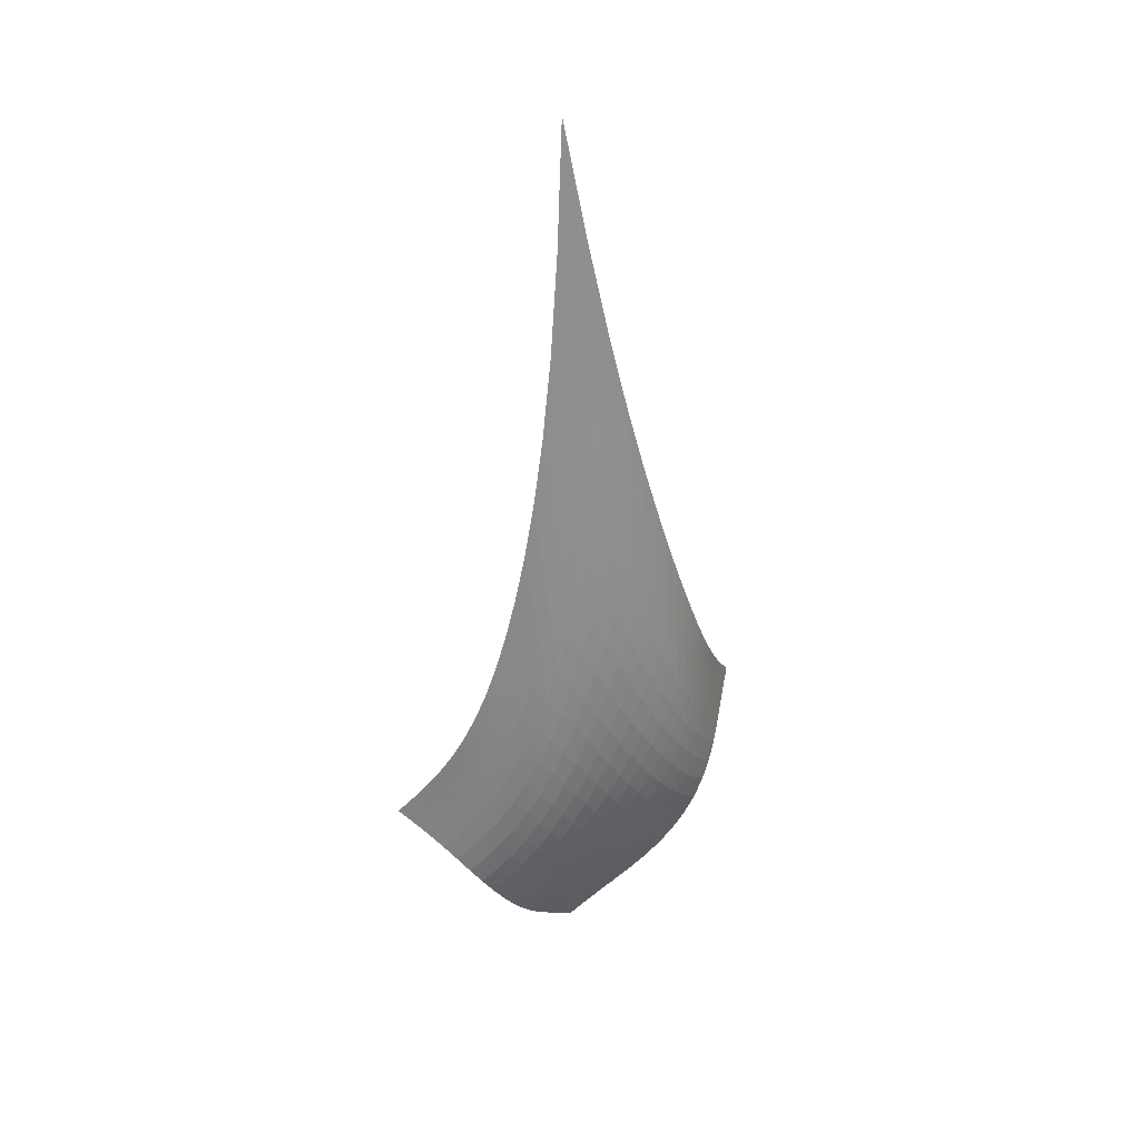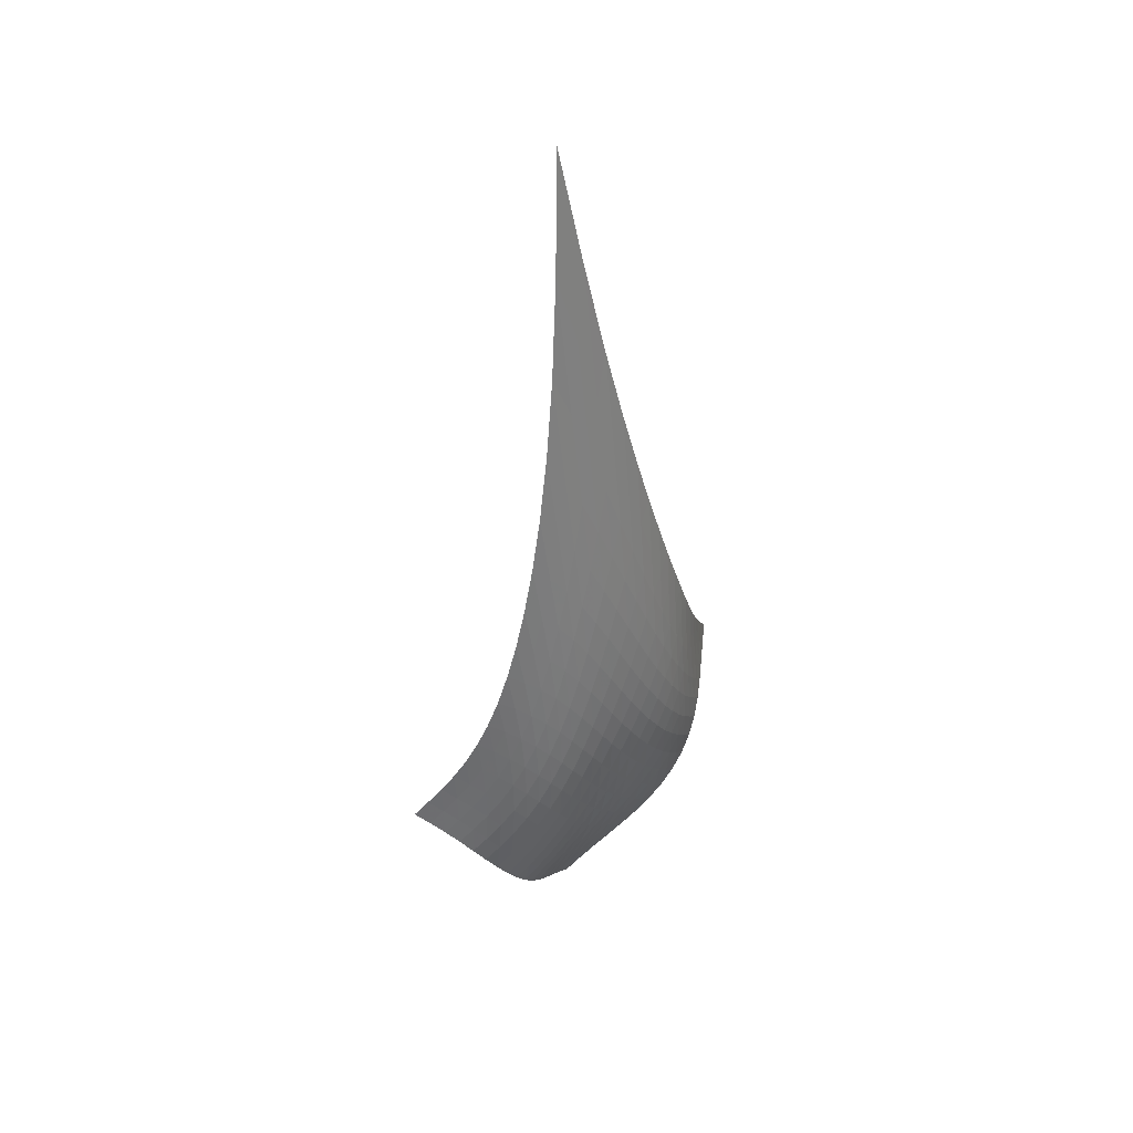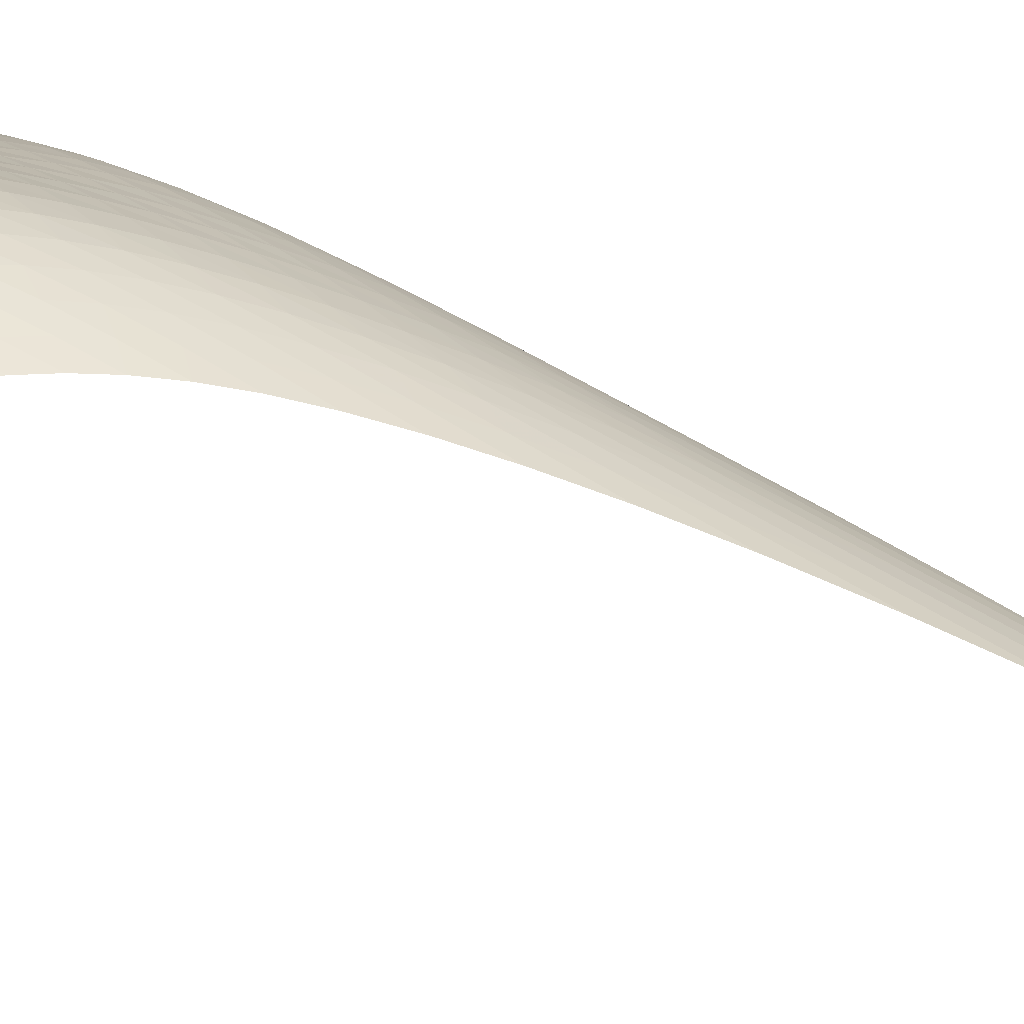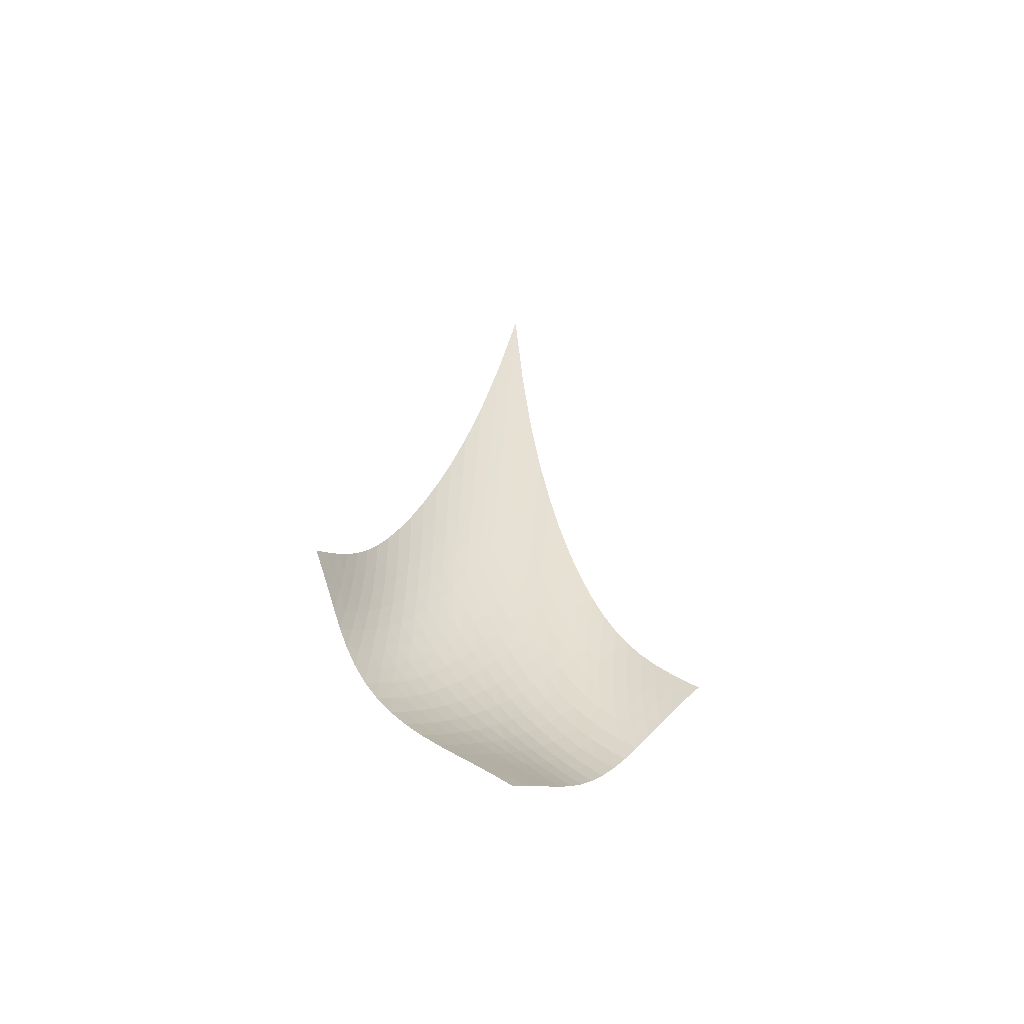
<metadata>
{"format":"obj","ext":"obj","renderer":"f3d","projection":"perspective","resolution":1024,"background":"white","views":[{"elev":34.7,"azim":-79.4,"up":"+Y"},{"elev":41.9,"azim":-87.3,"up":"+Y"},{"elev":55.2,"azim":113.9,"up":"+Z"},{"elev":-59.2,"azim":111.6,"up":"+Y"}]}
</metadata>
<code>
v -6.509 -0.09338 6.509
v -1.019 -27.07 12.68
v -12.68 -27.07 1.019
v -6.857 -37.23 6.857
v -12.53 -26.47 1.571
v -12.39 -25.86 2.112
v -12.24 -25.2 2.631
v -12.09 -24.48 3.121
v -11.91 -23.67 3.581
v -11.7 -22.77 4.008
v -11.46 -21.75 4.405
v -11.17 -20.6 4.772
v -10.84 -19.29 5.114
v -10.46 -17.79 5.432
v -10.02 -16.06 5.727
v -9.518 -14.02 5.995
v -8.932 -11.58 6.228
v -8.247 -8.573 6.409
v -7.441 -4.779 6.509
v -6.509 -4.779 7.441
v -6.409 -8.573 8.247
v -6.228 -11.58 8.932
v -5.995 -14.02 9.518
v -5.727 -16.06 10.02
v -5.432 -17.79 10.46
v -5.114 -19.29 10.84
v -4.772 -20.6 11.17
v -4.405 -21.75 11.46
v -4.008 -22.77 11.7
v -3.581 -23.67 11.91
v -3.121 -24.48 12.09
v -2.631 -25.2 12.24
v -2.112 -25.86 12.39
v -1.571 -26.47 12.53
v -1.615 -27.62 12.64
v -2.197 -28.19 12.6
v -2.755 -28.79 12.56
v -3.283 -29.42 12.5
v -3.774 -30.08 12.38
v -4.223 -30.78 12.18
v -4.622 -31.5 11.89
v -4.968 -32.22 11.51
v -5.263 -32.93 11.05
v -5.515 -33.63 10.51
v -5.736 -34.29 9.93
v -5.942 -34.93 9.312
v -6.147 -35.54 8.679
v -6.363 -36.12 8.05
v -6.599 -36.68 7.439
v -7.439 -36.68 6.599
v -8.05 -36.12 6.363
v -8.679 -35.54 6.147
v -9.312 -34.93 5.942
v -9.93 -34.29 5.736
v -10.51 -33.63 5.515
v -11.05 -32.93 5.263
v -11.51 -32.22 4.968
v -11.89 -31.5 4.622
v -12.18 -30.78 4.223
v -12.38 -30.08 3.774
v -12.5 -29.42 3.283
v -12.56 -28.79 2.755
v -12.6 -28.19 2.197
v -12.64 -27.62 1.615
v -7.265 -7.471 7.265
v -7.992 -10.28 7.093
v -8.643 -12.75 6.883
v -9.22 -14.88 6.641
v -9.732 -16.74 6.371
v -10.19 -18.38 6.079
v -10.59 -19.82 5.763
v -10.95 -21.1 5.423
v -11.27 -22.25 5.054
v -11.55 -23.27 4.654
v -11.79 -24.18 4.219
v -11.99 -25 3.75
v -12.17 -25.74 3.249
v -12.33 -26.41 2.72
v -12.49 -27.03 2.172
v -7.093 -10.28 7.992
v -7.759 -12.25 7.759
v -8.378 -14.19 7.519
v -8.94 -15.98 7.262
v -9.451 -17.63 6.988
v -9.915 -19.12 6.694
v -10.34 -20.47 6.38
v -10.72 -21.7 6.041
v -11.07 -22.82 5.673
v -11.37 -23.83 5.271
v -11.65 -24.74 4.834
v -11.88 -25.56 4.36
v -12.09 -26.31 3.852
v -12.27 -26.98 3.315
v -12.44 -27.6 2.76
v -6.883 -12.75 8.643
v -7.519 -14.19 8.378
v -8.116 -15.71 8.116
v -8.666 -17.22 7.846
v -9.173 -18.65 7.564
v -9.641 -19.99 7.268
v -10.07 -21.25 6.953
v -10.47 -22.41 6.614
v -10.84 -23.48 6.248
v -11.18 -24.47 5.848
v -11.48 -25.36 5.411
v -11.75 -26.18 4.936
v -11.99 -26.92 4.426
v -12.2 -27.59 3.886
v -12.39 -28.21 3.325
v -6.641 -14.88 9.22
v -7.262 -15.98 8.94
v -7.846 -17.22 8.666
v -8.387 -18.48 8.387
v -8.889 -19.74 8.098
v -9.355 -20.95 7.796
v -9.792 -22.11 7.478
v -10.2 -23.2 7.138
v -10.59 -24.22 6.773
v -10.95 -25.17 6.375
v -11.28 -26.05 5.941
v -11.58 -26.85 5.469
v -11.84 -27.58 4.961
v -12.08 -28.24 4.421
v -12.3 -28.85 3.858
v -6.371 -16.74 9.732
v -6.988 -17.63 9.451
v -7.564 -18.65 9.173
v -8.098 -19.74 8.889
v -8.592 -20.85 8.592
v -9.054 -21.95 8.283
v -9.489 -23.02 7.958
v -9.902 -24.05 7.614
v -10.29 -25.02 7.246
v -10.67 -25.93 6.849
v -11.02 -26.78 6.419
v -11.34 -27.56 5.953
v -11.64 -28.28 5.449
v -11.91 -28.93 4.913
v -12.15 -29.53 4.352
v -6.079 -18.38 10.19
v -6.694 -19.12 9.915
v -7.268 -19.99 9.641
v -7.796 -20.95 9.355
v -8.283 -21.95 9.054
v -8.735 -22.96 8.735
v -9.162 -23.95 8.4
v -9.569 -24.92 8.046
v -9.961 -25.84 7.672
v -10.34 -26.72 7.272
v -10.7 -27.54 6.843
v -11.04 -28.3 6.381
v -11.36 -29.01 5.884
v -11.65 -29.65 5.354
v -11.93 -30.24 4.798
v -5.763 -19.82 10.59
v -6.38 -20.47 10.34
v -6.953 -21.25 10.07
v -7.478 -22.11 9.792
v -7.958 -23.02 9.489
v -8.4 -23.95 9.162
v -8.814 -24.88 8.814
v -9.209 -25.79 8.447
v -9.59 -26.67 8.06
v -9.961 -27.51 7.651
v -10.32 -28.31 7.217
v -10.67 -29.06 6.755
v -11 -29.75 6.262
v -11.31 -30.38 5.739
v -11.61 -30.96 5.19
v -5.423 -21.1 10.95
v -6.041 -21.7 10.72
v -6.614 -22.41 10.47
v -7.138 -23.2 10.2
v -7.614 -24.05 9.902
v -8.046 -24.92 9.569
v -8.447 -25.79 9.209
v -8.825 -26.66 8.825
v -9.19 -27.5 8.421
v -9.546 -28.31 7.996
v -9.896 -29.08 7.55
v -10.24 -29.81 7.081
v -10.57 -30.49 6.588
v -10.9 -31.11 6.069
v -11.21 -31.69 5.527
v -5.054 -22.25 11.27
v -5.673 -22.82 11.07
v -6.248 -23.48 10.84
v -6.773 -24.22 10.59
v -7.246 -25.02 10.29
v -7.672 -25.84 9.961
v -8.06 -26.67 9.59
v -8.421 -27.5 9.19
v -8.765 -28.31 8.765
v -9.101 -29.09 8.32
v -9.433 -29.83 7.855
v -9.762 -30.54 7.373
v -10.09 -31.21 6.871
v -10.41 -31.83 6.351
v -10.73 -32.4 5.814
v -4.654 -23.27 11.55
v -5.271 -23.83 11.37
v -5.848 -24.47 11.18
v -6.375 -25.17 10.95
v -6.849 -25.93 10.67
v -7.272 -26.72 10.34
v -7.651 -27.51 9.961
v -7.996 -28.31 9.546
v -8.32 -29.09 9.101
v -8.632 -29.84 8.632
v -8.94 -30.56 8.144
v -9.25 -31.25 7.642
v -9.562 -31.91 7.126
v -9.876 -32.52 6.598
v -10.19 -33.09 6.06
v -4.219 -24.18 11.79
v -4.834 -24.74 11.65
v -5.411 -25.36 11.48
v -5.941 -26.05 11.28
v -6.419 -26.78 11.02
v -6.843 -27.54 10.7
v -7.217 -28.31 10.32
v -7.55 -29.08 9.896
v -7.855 -29.83 9.433
v -8.144 -30.56 8.94
v -8.428 -31.27 8.428
v -8.713 -31.94 7.901
v -9.004 -32.58 7.365
v -9.304 -33.19 6.824
v -9.612 -33.75 6.28
v -3.75 -25 11.99
v -4.36 -25.56 11.88
v -4.936 -26.18 11.75
v -5.469 -26.85 11.58
v -5.953 -27.56 11.34
v -6.381 -28.3 11.04
v -6.755 -29.06 10.67
v -7.081 -29.81 10.24
v -7.373 -30.54 9.762
v -7.642 -31.25 9.25
v -7.901 -31.94 8.713
v -8.16 -32.6 8.16
v -8.428 -33.22 7.602
v -8.709 -33.82 7.043
v -9.004 -34.39 6.489
v -3.249 -25.74 12.17
v -3.852 -26.31 12.09
v -4.426 -26.92 11.99
v -4.961 -27.58 11.84
v -5.449 -28.28 11.64
v -5.884 -29.01 11.36
v -6.262 -29.75 11
v -6.588 -30.49 10.57
v -6.871 -31.21 10.09
v -7.126 -31.91 9.562
v -7.365 -32.58 9.004
v -7.602 -33.22 8.428
v -7.847 -33.84 7.847
v -8.106 -34.43 7.269
v -8.384 -34.99 6.701
v -2.72 -26.41 12.33
v -3.315 -26.98 12.27
v -3.886 -27.59 12.2
v -4.421 -28.24 12.08
v -4.913 -28.93 11.91
v -5.354 -29.65 11.65
v -5.739 -30.38 11.31
v -6.069 -31.11 10.9
v -6.351 -31.83 10.41
v -6.598 -32.52 9.876
v -6.824 -33.19 9.304
v -7.043 -33.82 8.709
v -7.269 -34.43 8.106
v -7.509 -35.01 7.509
v -7.77 -35.57 6.927
v -2.172 -27.03 12.49
v -2.76 -27.6 12.44
v -3.325 -28.21 12.39
v -3.858 -28.85 12.3
v -4.352 -29.53 12.15
v -4.798 -30.24 11.93
v -5.19 -30.96 11.61
v -5.527 -31.69 11.21
v -5.814 -32.4 10.73
v -6.06 -33.09 10.19
v -6.28 -33.75 9.612
v -6.489 -34.39 9.004
v -6.701 -34.99 8.384
v -6.927 -35.57 7.77
v -7.173 -36.14 7.173
f 289 49 4
f 289 4 50
f 5 79 64
f 5 64 3
f 79 94 63
f 79 63 64
f 94 109 62
f 94 62 63
f 109 124 61
f 109 61 62
f 124 139 60
f 124 60 61
f 139 154 59
f 139 59 60
f 154 169 58
f 154 58 59
f 169 184 57
f 169 57 58
f 184 199 56
f 184 56 57
f 199 214 55
f 199 55 56
f 214 229 54
f 214 54 55
f 229 244 53
f 229 53 54
f 244 259 52
f 244 52 53
f 259 274 51
f 259 51 52
f 274 289 50
f 274 50 51
f 1 20 65
f 1 65 19
f 19 65 66
f 19 66 18
f 18 66 67
f 18 67 17
f 17 67 68
f 17 68 16
f 16 68 69
f 16 69 15
f 15 69 70
f 15 70 14
f 14 70 71
f 14 71 13
f 13 71 72
f 13 72 12
f 12 72 73
f 12 73 11
f 11 73 74
f 11 74 10
f 10 74 75
f 10 75 9
f 9 75 76
f 9 76 8
f 8 76 77
f 8 77 7
f 7 77 78
f 7 78 6
f 6 78 79
f 6 79 5
f 20 21 80
f 20 80 65
f 65 80 81
f 65 81 66
f 66 81 82
f 66 82 67
f 67 82 83
f 67 83 68
f 68 83 84
f 68 84 69
f 69 84 85
f 69 85 70
f 70 85 86
f 70 86 71
f 71 86 87
f 71 87 72
f 72 87 88
f 72 88 73
f 73 88 89
f 73 89 74
f 74 89 90
f 74 90 75
f 75 90 91
f 75 91 76
f 76 91 92
f 76 92 77
f 77 92 93
f 77 93 78
f 78 93 94
f 78 94 79
f 21 22 95
f 21 95 80
f 80 95 96
f 80 96 81
f 81 96 97
f 81 97 82
f 82 97 98
f 82 98 83
f 83 98 99
f 83 99 84
f 84 99 100
f 84 100 85
f 85 100 101
f 85 101 86
f 86 101 102
f 86 102 87
f 87 102 103
f 87 103 88
f 88 103 104
f 88 104 89
f 89 104 105
f 89 105 90
f 90 105 106
f 90 106 91
f 91 106 107
f 91 107 92
f 92 107 108
f 92 108 93
f 93 108 109
f 93 109 94
f 22 23 110
f 22 110 95
f 95 110 111
f 95 111 96
f 96 111 112
f 96 112 97
f 97 112 113
f 97 113 98
f 98 113 114
f 98 114 99
f 99 114 115
f 99 115 100
f 100 115 116
f 100 116 101
f 101 116 117
f 101 117 102
f 102 117 118
f 102 118 103
f 103 118 119
f 103 119 104
f 104 119 120
f 104 120 105
f 105 120 121
f 105 121 106
f 106 121 122
f 106 122 107
f 107 122 123
f 107 123 108
f 108 123 124
f 108 124 109
f 23 24 125
f 23 125 110
f 110 125 126
f 110 126 111
f 111 126 127
f 111 127 112
f 112 127 128
f 112 128 113
f 113 128 129
f 113 129 114
f 114 129 130
f 114 130 115
f 115 130 131
f 115 131 116
f 116 131 132
f 116 132 117
f 117 132 133
f 117 133 118
f 118 133 134
f 118 134 119
f 119 134 135
f 119 135 120
f 120 135 136
f 120 136 121
f 121 136 137
f 121 137 122
f 122 137 138
f 122 138 123
f 123 138 139
f 123 139 124
f 24 25 140
f 24 140 125
f 125 140 141
f 125 141 126
f 126 141 142
f 126 142 127
f 127 142 143
f 127 143 128
f 128 143 144
f 128 144 129
f 129 144 145
f 129 145 130
f 130 145 146
f 130 146 131
f 131 146 147
f 131 147 132
f 132 147 148
f 132 148 133
f 133 148 149
f 133 149 134
f 134 149 150
f 134 150 135
f 135 150 151
f 135 151 136
f 136 151 152
f 136 152 137
f 137 152 153
f 137 153 138
f 138 153 154
f 138 154 139
f 25 26 155
f 25 155 140
f 140 155 156
f 140 156 141
f 141 156 157
f 141 157 142
f 142 157 158
f 142 158 143
f 143 158 159
f 143 159 144
f 144 159 160
f 144 160 145
f 145 160 161
f 145 161 146
f 146 161 162
f 146 162 147
f 147 162 163
f 147 163 148
f 148 163 164
f 148 164 149
f 149 164 165
f 149 165 150
f 150 165 166
f 150 166 151
f 151 166 167
f 151 167 152
f 152 167 168
f 152 168 153
f 153 168 169
f 153 169 154
f 26 27 170
f 26 170 155
f 155 170 171
f 155 171 156
f 156 171 172
f 156 172 157
f 157 172 173
f 157 173 158
f 158 173 174
f 158 174 159
f 159 174 175
f 159 175 160
f 160 175 176
f 160 176 161
f 161 176 177
f 161 177 162
f 162 177 178
f 162 178 163
f 163 178 179
f 163 179 164
f 164 179 180
f 164 180 165
f 165 180 181
f 165 181 166
f 166 181 182
f 166 182 167
f 167 182 183
f 167 183 168
f 168 183 184
f 168 184 169
f 27 28 185
f 27 185 170
f 170 185 186
f 170 186 171
f 171 186 187
f 171 187 172
f 172 187 188
f 172 188 173
f 173 188 189
f 173 189 174
f 174 189 190
f 174 190 175
f 175 190 191
f 175 191 176
f 176 191 192
f 176 192 177
f 177 192 193
f 177 193 178
f 178 193 194
f 178 194 179
f 179 194 195
f 179 195 180
f 180 195 196
f 180 196 181
f 181 196 197
f 181 197 182
f 182 197 198
f 182 198 183
f 183 198 199
f 183 199 184
f 28 29 200
f 28 200 185
f 185 200 201
f 185 201 186
f 186 201 202
f 186 202 187
f 187 202 203
f 187 203 188
f 188 203 204
f 188 204 189
f 189 204 205
f 189 205 190
f 190 205 206
f 190 206 191
f 191 206 207
f 191 207 192
f 192 207 208
f 192 208 193
f 193 208 209
f 193 209 194
f 194 209 210
f 194 210 195
f 195 210 211
f 195 211 196
f 196 211 212
f 196 212 197
f 197 212 213
f 197 213 198
f 198 213 214
f 198 214 199
f 29 30 215
f 29 215 200
f 200 215 216
f 200 216 201
f 201 216 217
f 201 217 202
f 202 217 218
f 202 218 203
f 203 218 219
f 203 219 204
f 204 219 220
f 204 220 205
f 205 220 221
f 205 221 206
f 206 221 222
f 206 222 207
f 207 222 223
f 207 223 208
f 208 223 224
f 208 224 209
f 209 224 225
f 209 225 210
f 210 225 226
f 210 226 211
f 211 226 227
f 211 227 212
f 212 227 228
f 212 228 213
f 213 228 229
f 213 229 214
f 30 31 230
f 30 230 215
f 215 230 231
f 215 231 216
f 216 231 232
f 216 232 217
f 217 232 233
f 217 233 218
f 218 233 234
f 218 234 219
f 219 234 235
f 219 235 220
f 220 235 236
f 220 236 221
f 221 236 237
f 221 237 222
f 222 237 238
f 222 238 223
f 223 238 239
f 223 239 224
f 224 239 240
f 224 240 225
f 225 240 241
f 225 241 226
f 226 241 242
f 226 242 227
f 227 242 243
f 227 243 228
f 228 243 244
f 228 244 229
f 31 32 245
f 31 245 230
f 230 245 246
f 230 246 231
f 231 246 247
f 231 247 232
f 232 247 248
f 232 248 233
f 233 248 249
f 233 249 234
f 234 249 250
f 234 250 235
f 235 250 251
f 235 251 236
f 236 251 252
f 236 252 237
f 237 252 253
f 237 253 238
f 238 253 254
f 238 254 239
f 239 254 255
f 239 255 240
f 240 255 256
f 240 256 241
f 241 256 257
f 241 257 242
f 242 257 258
f 242 258 243
f 243 258 259
f 243 259 244
f 32 33 260
f 32 260 245
f 245 260 261
f 245 261 246
f 246 261 262
f 246 262 247
f 247 262 263
f 247 263 248
f 248 263 264
f 248 264 249
f 249 264 265
f 249 265 250
f 250 265 266
f 250 266 251
f 251 266 267
f 251 267 252
f 252 267 268
f 252 268 253
f 253 268 269
f 253 269 254
f 254 269 270
f 254 270 255
f 255 270 271
f 255 271 256
f 256 271 272
f 256 272 257
f 257 272 273
f 257 273 258
f 258 273 274
f 258 274 259
f 33 34 275
f 33 275 260
f 260 275 276
f 260 276 261
f 261 276 277
f 261 277 262
f 262 277 278
f 262 278 263
f 263 278 279
f 263 279 264
f 264 279 280
f 264 280 265
f 265 280 281
f 265 281 266
f 266 281 282
f 266 282 267
f 267 282 283
f 267 283 268
f 268 283 284
f 268 284 269
f 269 284 285
f 269 285 270
f 270 285 286
f 270 286 271
f 271 286 287
f 271 287 272
f 272 287 288
f 272 288 273
f 273 288 289
f 273 289 274
f 34 2 35
f 34 35 275
f 275 35 36
f 275 36 276
f 276 36 37
f 276 37 277
f 277 37 38
f 277 38 278
f 278 38 39
f 278 39 279
f 279 39 40
f 279 40 280
f 280 40 41
f 280 41 281
f 281 41 42
f 281 42 282
f 282 42 43
f 282 43 283
f 283 43 44
f 283 44 284
f 284 44 45
f 284 45 285
f 285 45 46
f 285 46 286
f 286 46 47
f 286 47 287
f 287 47 48
f 287 48 288
f 288 48 49
f 288 49 289

</code>
